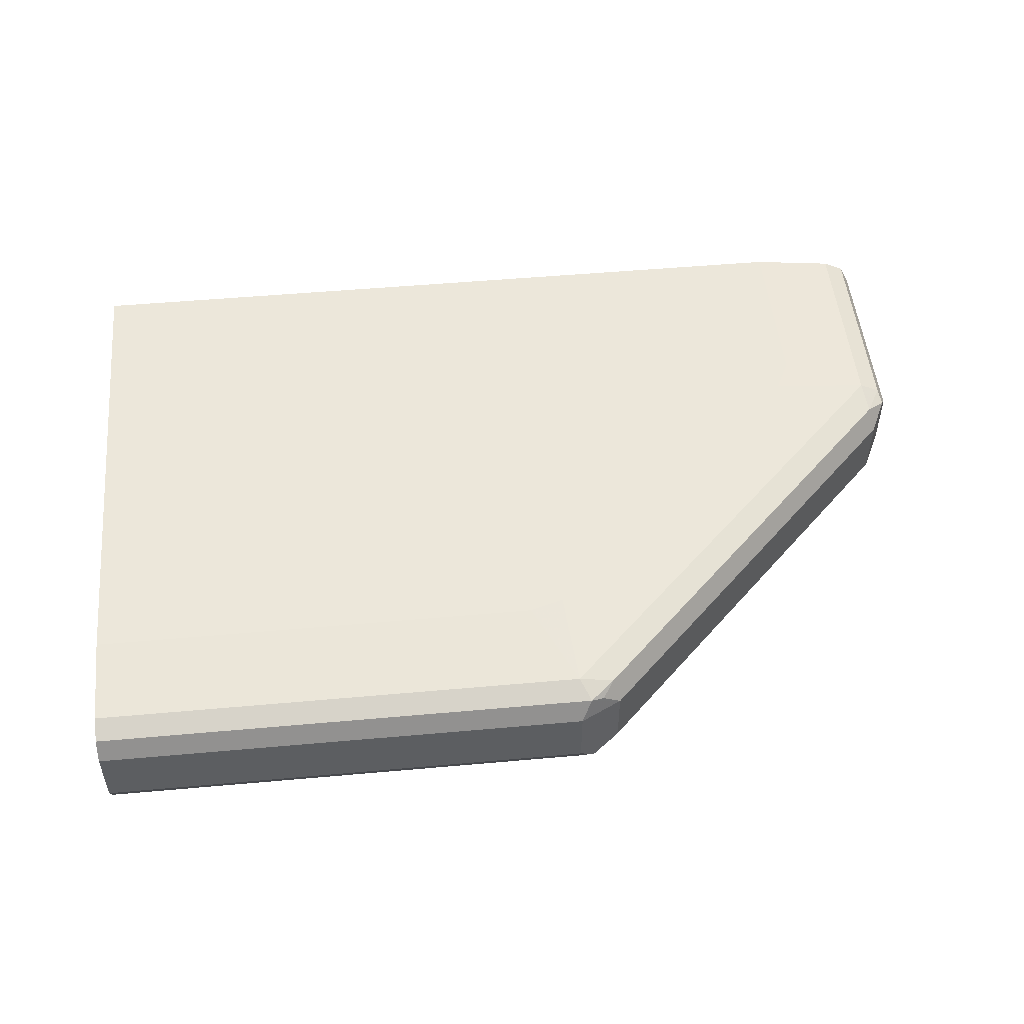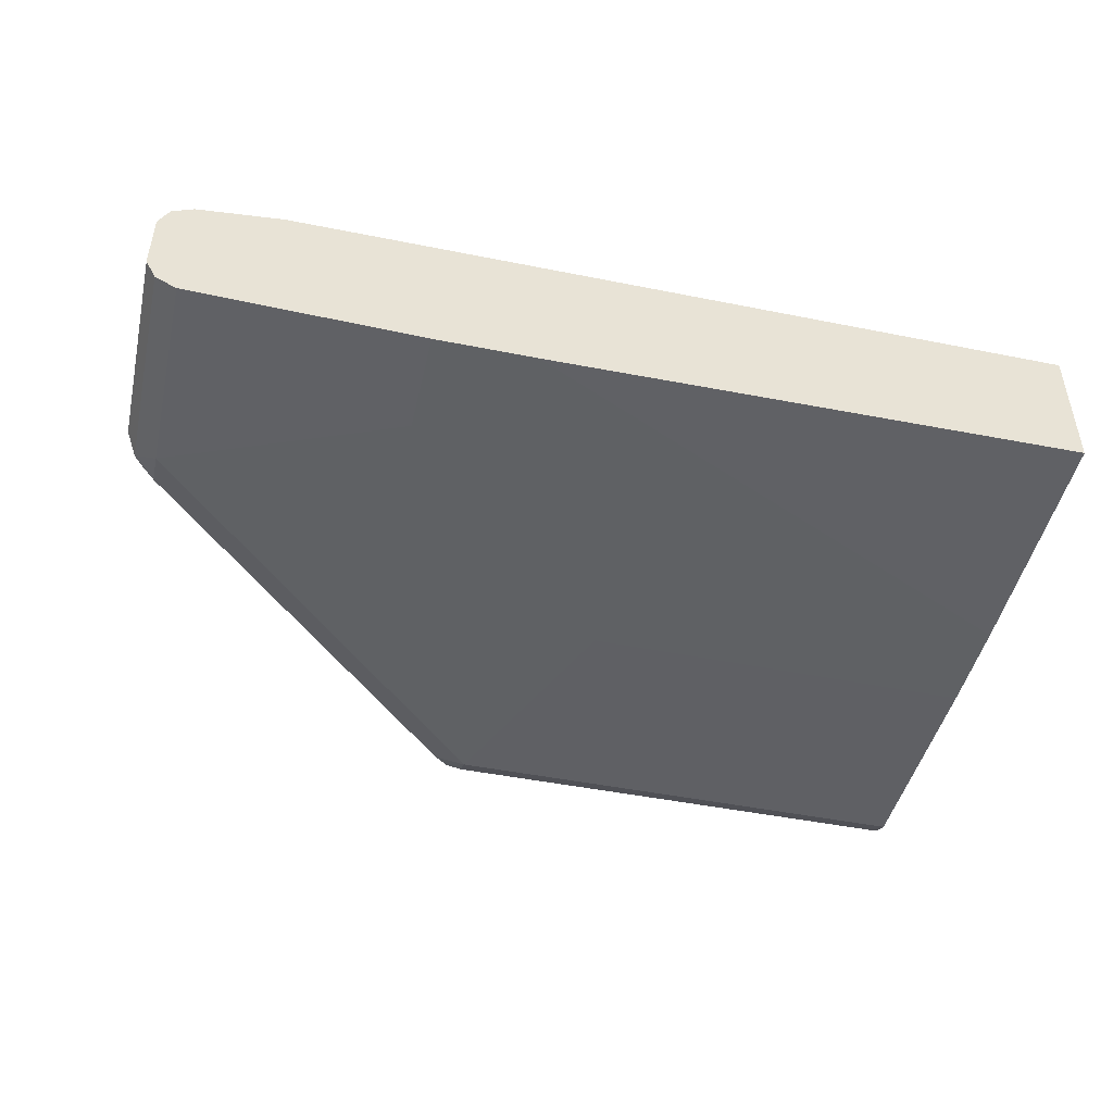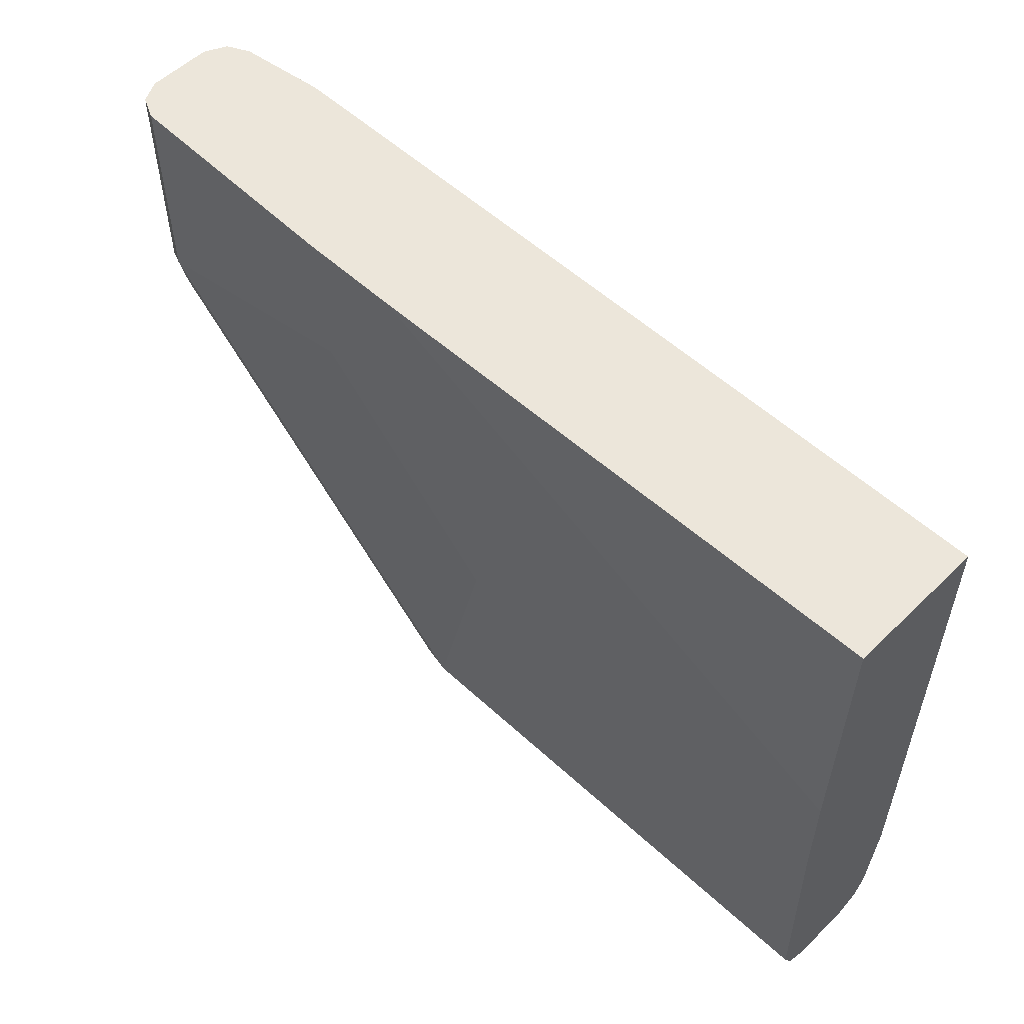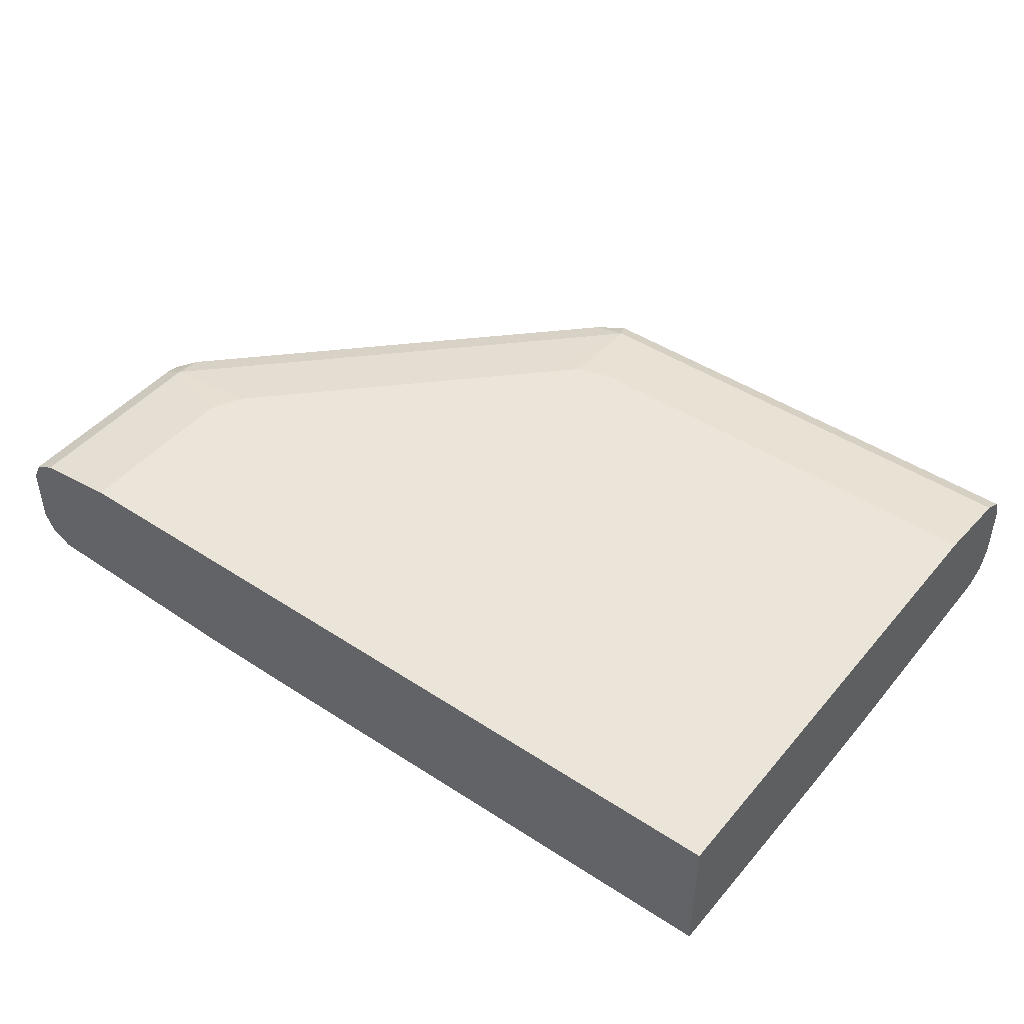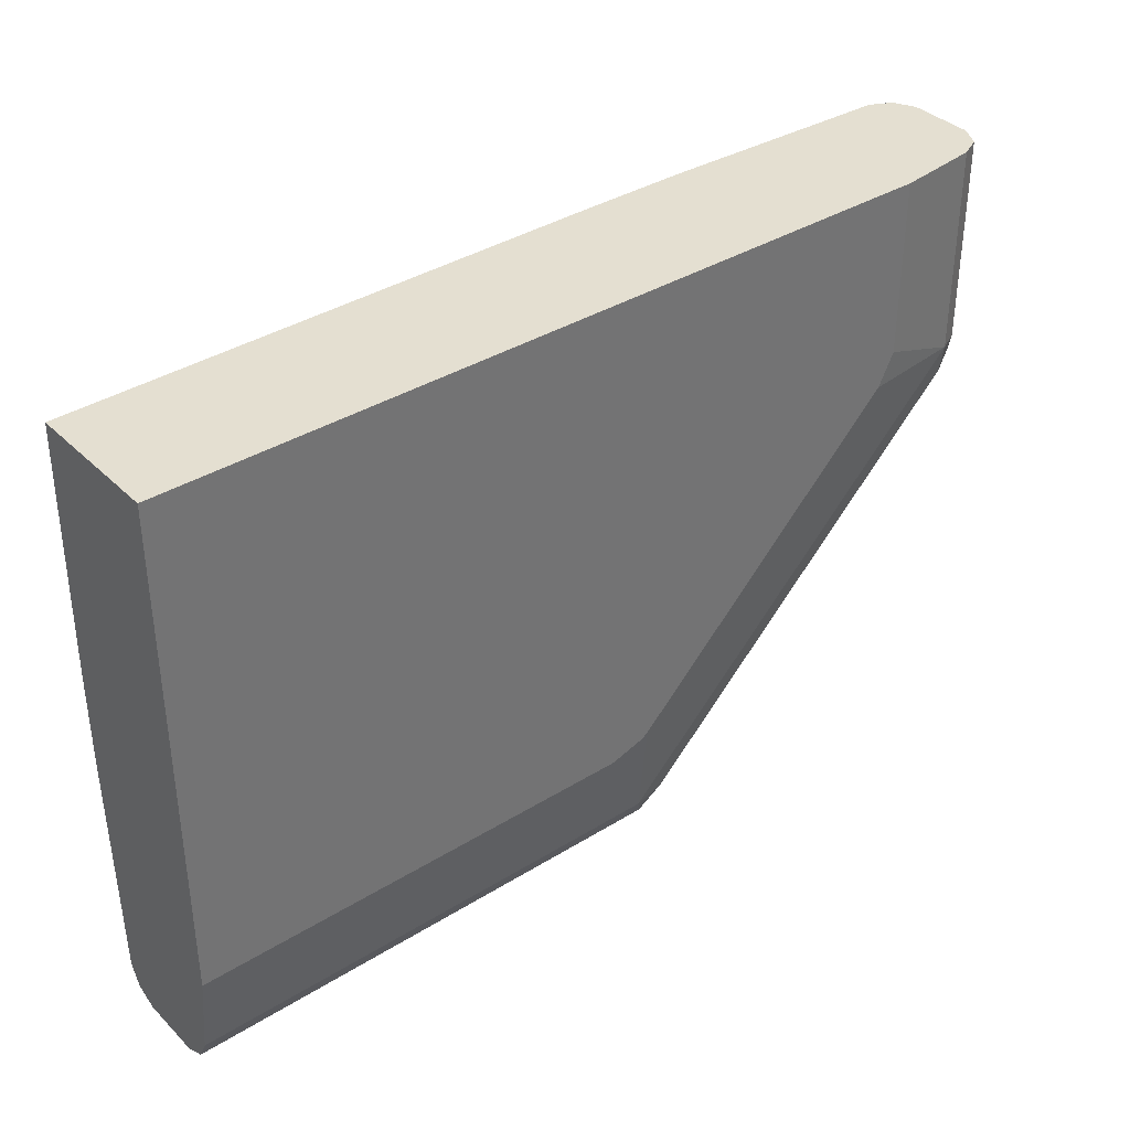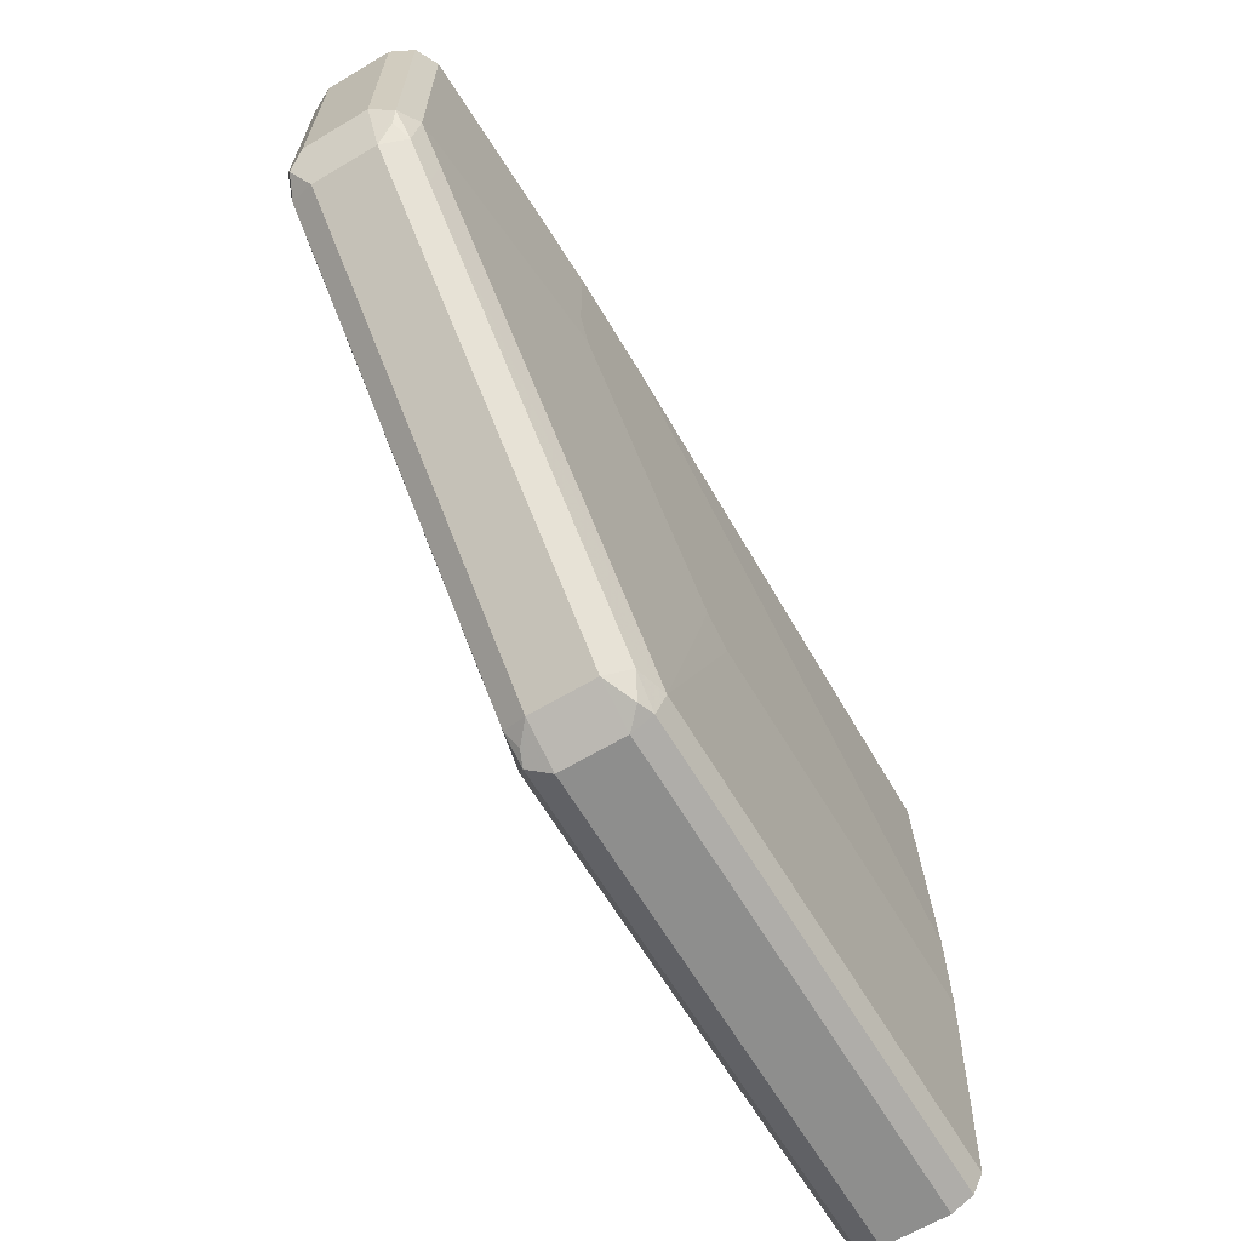
<metadata>
{"format":"obj","ext":"obj","renderer":"f3d","projection":"perspective","resolution":1024,"background":"white","views":[{"elev":50.9,"azim":174.4,"up":"+Y"},{"elev":-46.5,"azim":-12.9,"up":"+Y"},{"elev":54.5,"azim":44.3,"up":"+Z"},{"elev":45.2,"azim":37.3,"up":"+Y"},{"elev":36.7,"azim":141.2,"up":"+Z"},{"elev":-64.9,"azim":-59.2,"up":"+Z"}]}
</metadata>
<code>
v -0.004544 -0.2446 -0.4542
v -0.004544 -0.2329 -0.4483
v -0.004544 -0.2795 -0.4542
v -0.2795 -0.2446 -0.4542
v -0.004544 -0.2271 -0.4367
v -0.2853 -0.2329 -0.4483
v -0.004544 -0.2911 -0.4483
v -0.2795 -0.2795 -0.4542
v -0.3028 -0.2446 -0.4425
v -0.004544 -0.2212 -0.3901
v -0.2795 -0.2271 -0.4367
v -0.2925 -0.2358 -0.4454
v -0.2991 -0.2315 -0.4367
v -0.004544 -0.2969 -0.4367
v -0.2795 -0.2911 -0.4483
v -0.2882 -0.2882 -0.4498
v -0.3028 -0.2795 -0.4425
v -0.4949 -0.2446 -0.2504
v -0.004544 -0.2212 -0.1123
v -0.2562 -0.2212 -0.3901
v -0.4716 -0.2271 -0.2446
v -0.3461 -0.2212 -0.3151
v -0.3111 -0.2212 -0.35
v -0.2936 -0.2212 -0.3675
v -0.2796 -0.2212 -0.3812
v -0.2769 -0.2212 -0.3836
v -0.2755 -0.2212 -0.3843
v -0.4738 -0.2315 -0.2621
v -0.004544 -0.3005 -0.3072
v -0.2795 -0.2969 -0.4367
v -0.2969 -0.2926 -0.4389
v -0.3144 -0.2926 -0.4214
v -0.4716 -0.2926 -0.2642
v -0.4949 -0.2795 -0.2504
v -0.5022 -0.2358 -0.2358
v -0.4912 -0.2315 -0.2446
v -0.004544 -0.2969 -0.1123
v -0.4227 -0.2212 -0.1123
v -0.4891 -0.2271 -0.2271
v -0.4334 -0.2212 -0.2278
v -0.3985 -0.2212 -0.2627
v -0.004544 -0.3005 -0.2517
v -0.2271 -0.3005 -0.3072
v -0.2446 -0.3005 -0.2982
v -0.2477 -0.3005 -0.2952
v -0.2651 -0.3005 -0.2777
v -0.4716 -0.2969 -0.2446
v -0.4891 -0.2926 -0.2468
v -0.4978 -0.2882 -0.2402
v -0.5007 -0.2911 -0.2329
v -0.5065 -0.2795 -0.2271
v -0.5065 -0.2446 -0.2271
v -0.5065 -0.2446 -0.1123
v -0.5041 -0.2396 -0.1123
v -0.5007 -0.2329 -0.1123
v -0.5007 -0.2329 -0.2271
v -0.3041 -0.3005 -0.1123
v -0.4424 -0.2212 -0.1123
v -0.4425 -0.2213 -0.1123
v -0.4891 -0.2271 -0.1123
v -0.4424 -0.2212 -0.2097
v -0.4341 -0.2212 -0.2264
v -0.3001 -0.3005 -0.2428
v -0.3494 -0.3005 -0.1935
v -0.4891 -0.2969 -0.2271
v -0.5007 -0.2911 -0.1123
v -0.5065 -0.2795 -0.1123
v -0.3596 -0.3005 -0.1123
v -0.3524 -0.3005 -0.1904
v -0.3596 -0.3005 -0.1711
v -0.4891 -0.2969 -0.1123
f 29 46 45
f 29 45 44
f 29 44 43
f 30 44 45
f 30 45 46
f 30 33 32
f 30 47 33
f 30 32 31
f 30 43 44
f 33 47 65
f 33 65 48
f 29 63 46
f 30 46 47
f 29 64 63
f 19 53 67
f 29 70 69
f 19 54 53
f 33 48 34
f 19 67 66
f 19 71 68
f 19 68 57
f 19 57 37
f 29 69 64
f 21 28 36
f 21 39 40
f 21 40 41
f 21 41 22
f 29 42 57
f 29 57 68
f 29 68 70
f 21 36 39
f 34 48 49
f 39 58 61
f 34 50 51
f 48 65 50
f 48 50 49
f 50 66 67
f 50 67 51
f 50 65 71
f 50 71 66
f 47 63 64
f 51 67 53
f 58 60 59
f 64 69 65
f 65 69 70
f 65 70 68
f 19 55 54
f 65 68 71
f 51 53 52
f 34 49 50
f 47 64 65
f 39 62 40
f 34 51 35
f 35 51 52
f 35 52 53
f 35 53 54
f 35 54 55
f 35 55 56
f 46 63 47
f 35 56 36
f 37 57 42
f 38 58 59
f 39 56 55
f 39 55 60
f 39 60 58
f 39 61 62
f 36 56 39
f 19 60 55
f 19 66 71
f 19 38 59
f 9 17 34
f 9 13 12
f 8 16 17
f 8 15 16
f 7 30 15
f 7 14 30
f 6 13 11
f 6 12 13
f 6 9 12
f 5 20 10
f 5 11 20
f 4 9 6
f 4 17 9
f 4 8 17
f 3 15 8
f 3 7 15
f 2 6 11
f 19 59 60
f 1 2 5
f 1 5 10
f 1 10 19
f 1 19 37
f 1 37 42
f 9 34 18
f 1 42 29
f 1 14 7
f 1 7 3
f 1 3 8
f 1 8 4
f 1 4 6
f 1 6 2
f 1 29 14
f 9 18 13
f 2 11 5
f 10 27 26
f 11 27 20
f 13 18 28
f 13 28 21
f 14 29 43
f 14 43 30
f 15 31 16
f 11 26 27
f 16 31 17
f 17 32 33
f 17 33 34
f 18 34 35
f 18 35 36
f 10 20 27
f 18 36 28
f 17 31 32
f 11 25 26
f 15 30 31
f 10 41 40
f 10 24 23
f 10 23 22
f 10 22 41
f 10 26 25
f 10 40 62
f 10 62 61
f 11 24 25
f 10 61 58
f 10 58 38
f 10 38 19
f 11 13 21
f 11 21 22
f 11 22 23
f 11 23 24
f 10 25 24

</code>
